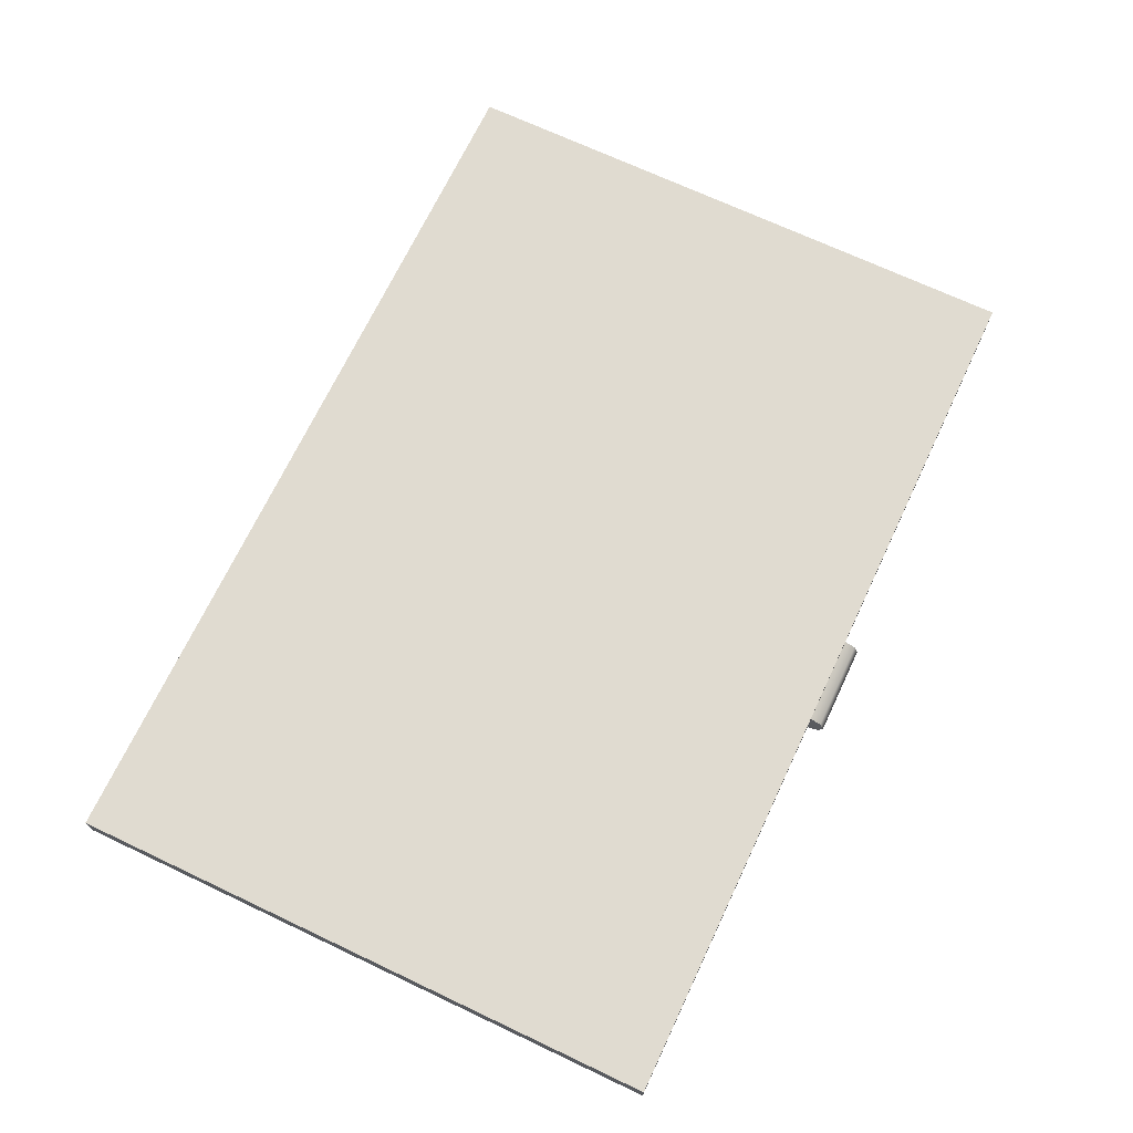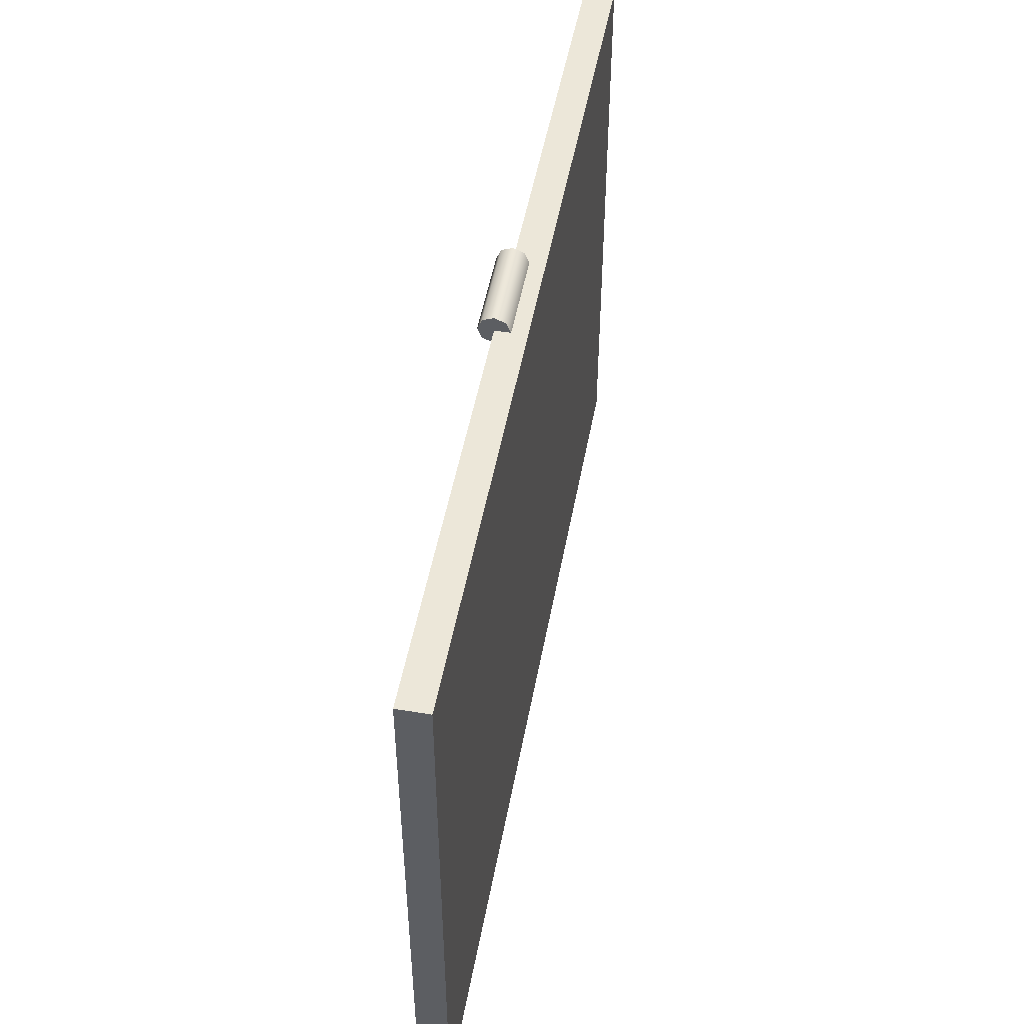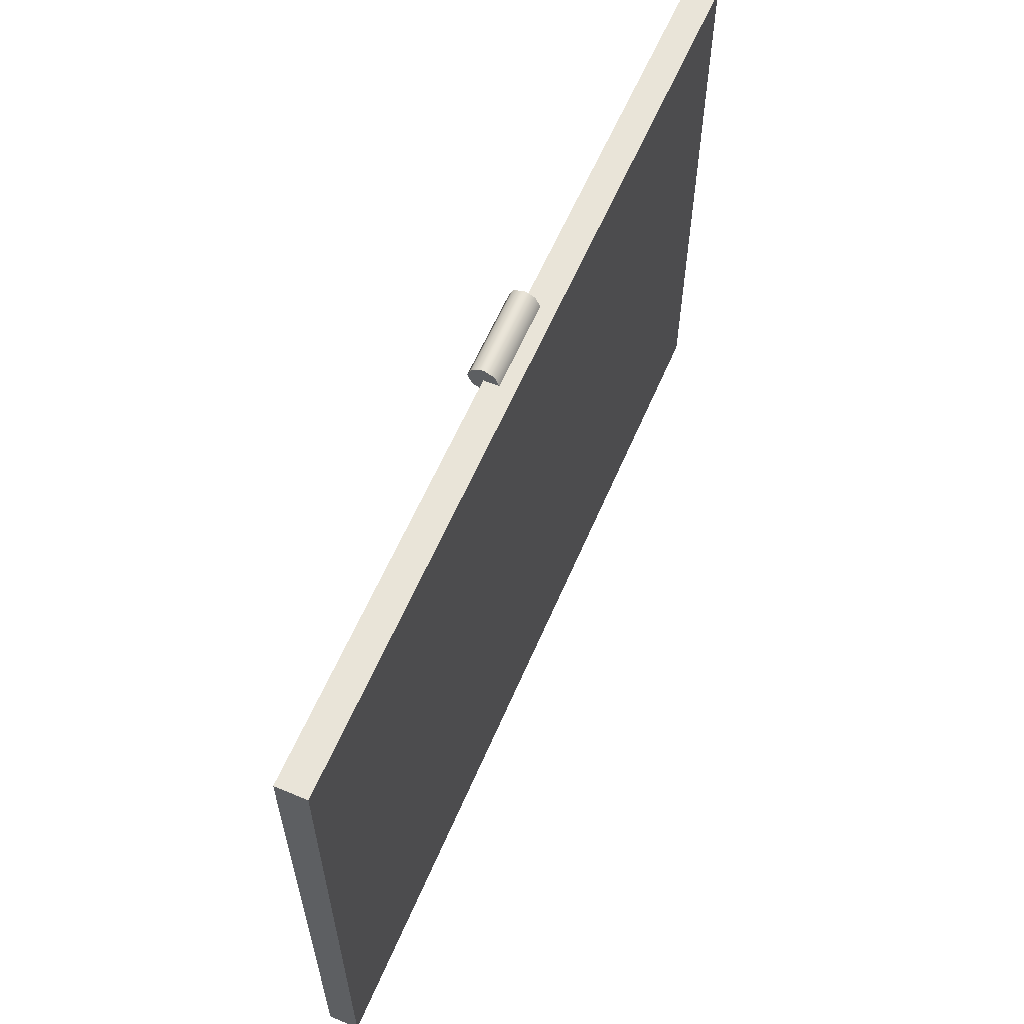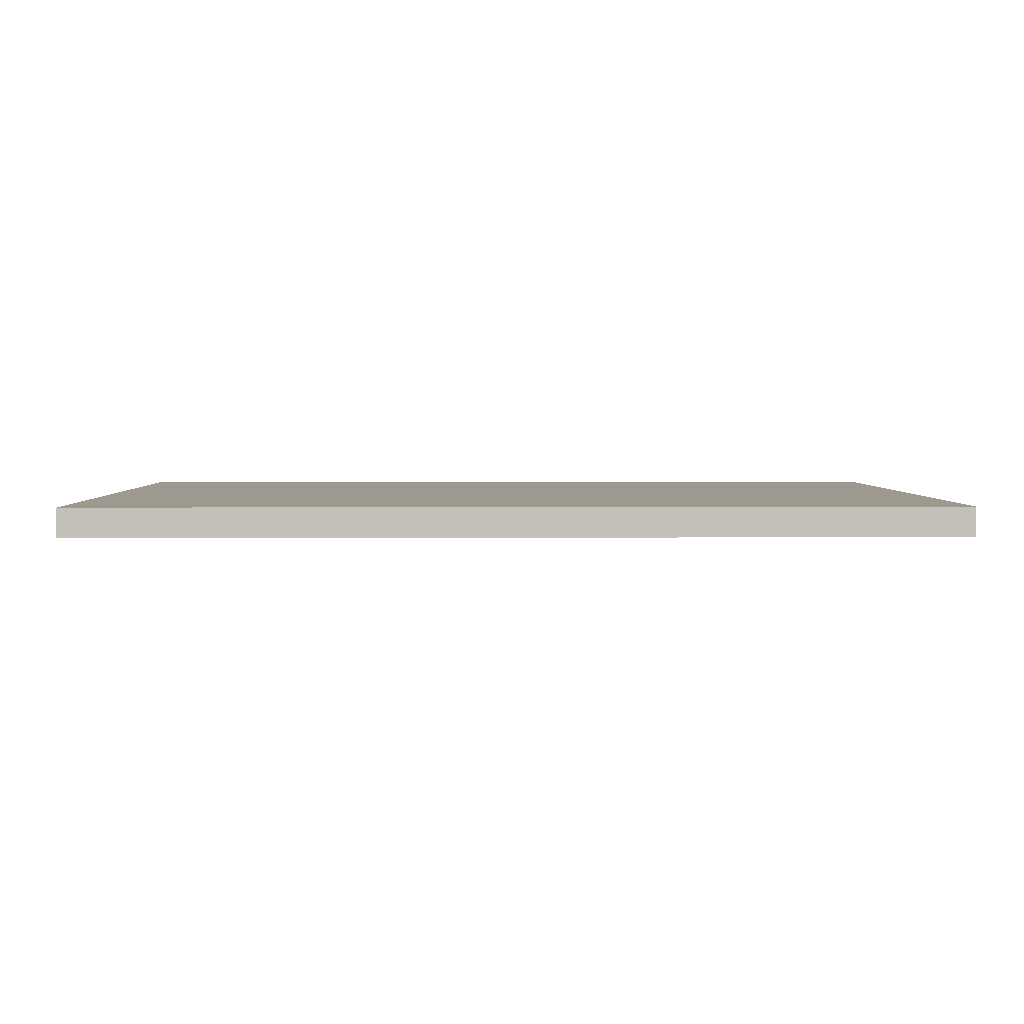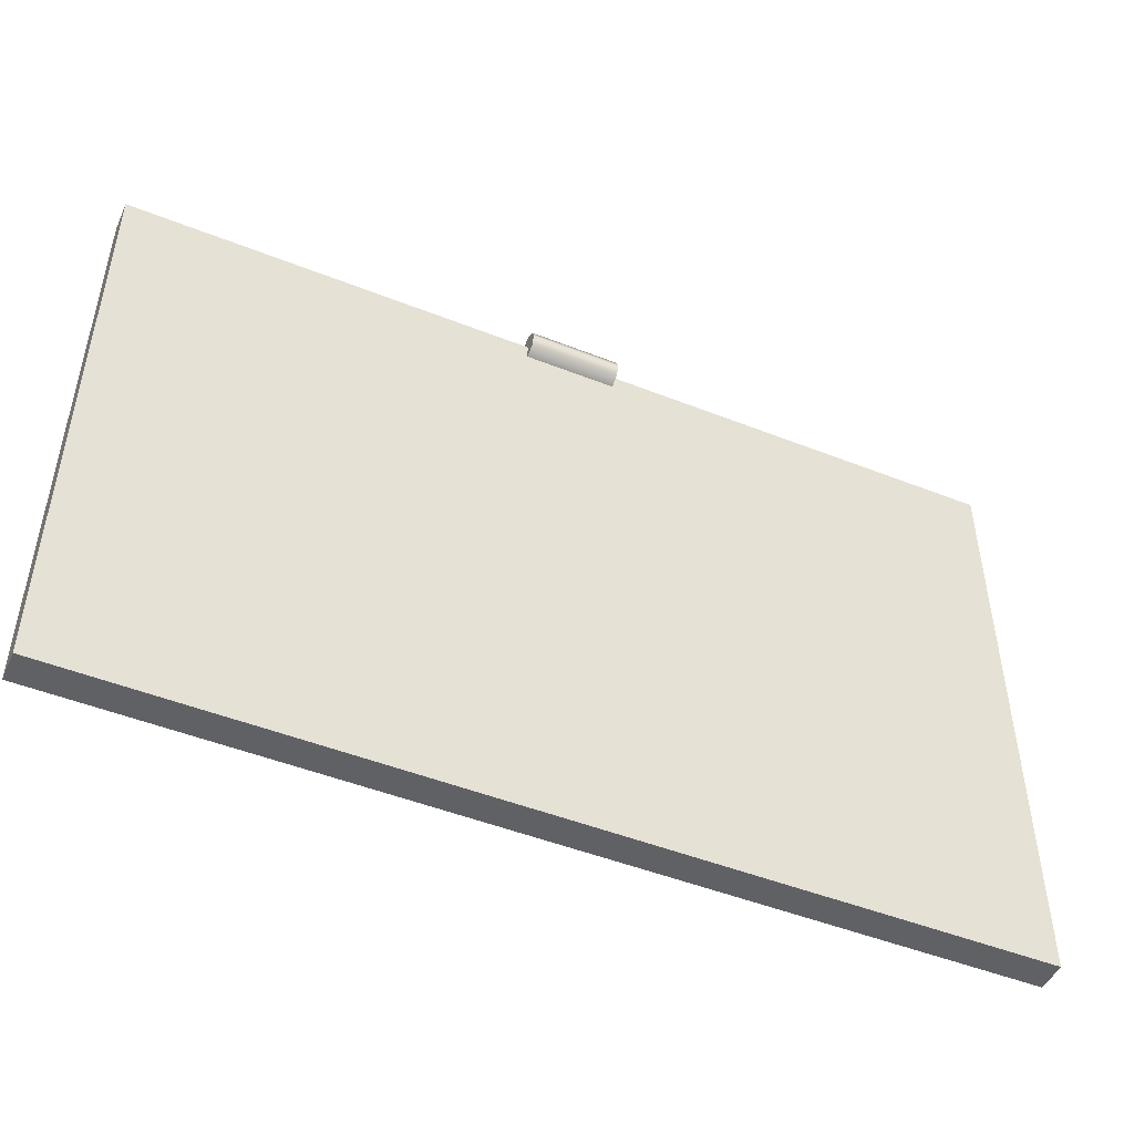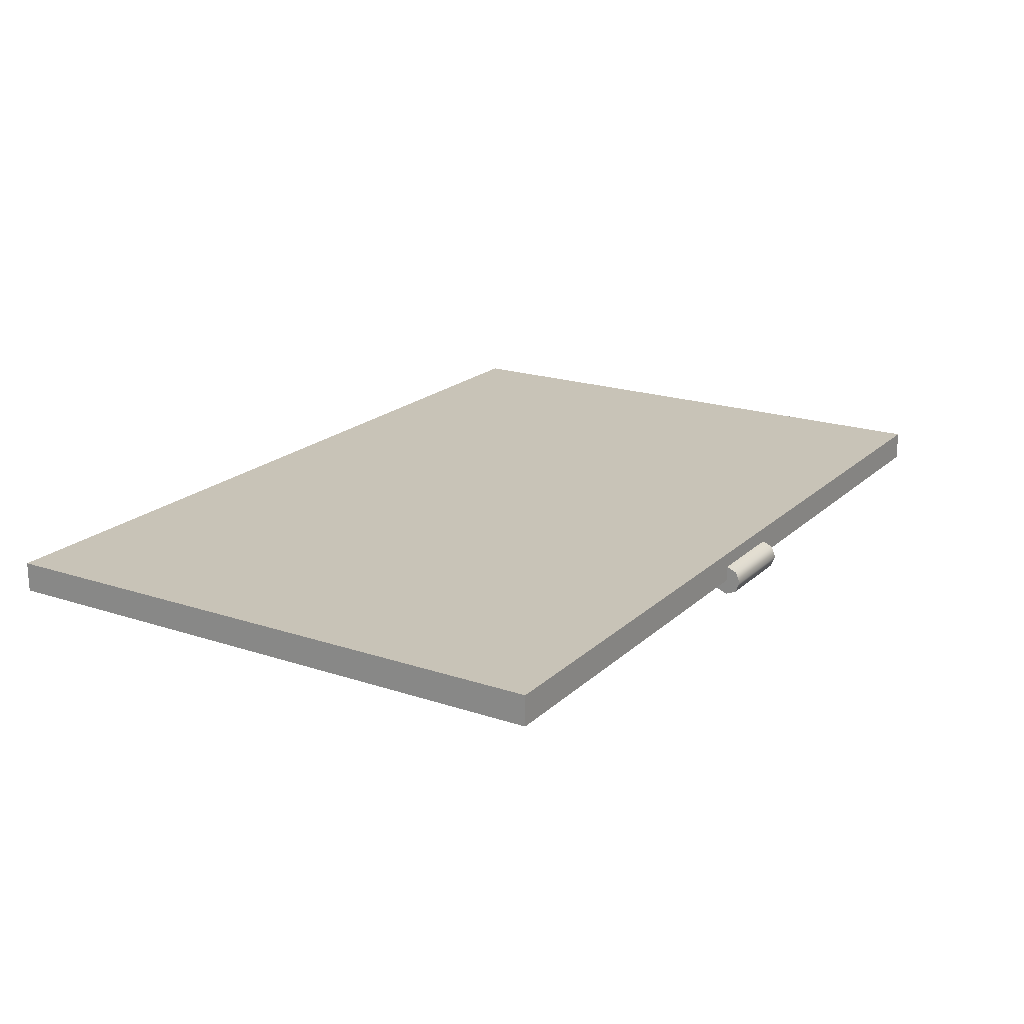
<metadata>
{"format":"obj","ext":"obj","renderer":"f3d","projection":"perspective","resolution":1024,"background":"white","views":[{"elev":69.8,"azim":-64.7,"up":"+Y"},{"elev":49.6,"azim":100.4,"up":"+Z"},{"elev":60.1,"azim":113.1,"up":"+Z"},{"elev":3.3,"azim":178.8,"up":"+Y"},{"elev":-48.3,"azim":-23.9,"up":"+Z"},{"elev":19.6,"azim":-58.2,"up":"+Y"}]}
</metadata>
<code>
o 1
v -0.375 0 -0.5
v -0.375 0 0
v -0.375 0.025 -0.5
v -0.375 0.025 0
v 0.375 0 -0.5
v 0.375 0 0
v 0.375 0.025 -0.5
v 0.375 0.025 0
v -0.0375 0.0125 0
v -0.0375 0.008839 0.008839
v -0.0375 3.657e-17 0.0125
v -0.0375 -0.008839 0.008839
v -0.0375 -0.0125 1.531e-18
v -0.0375 -0.008839 -0.008839
v -0.0375 3.351e-17 -0.0125
v 0.0375 0.0125 0
v 0.0375 0.008839 0.008839
v 0.0375 3.504e-17 0.0125
v 0.0375 -0.008839 0.008839
v 0.0375 -0.0125 1.531e-18
v 0.0375 -0.008839 -0.008839
v 0.0375 3.198e-17 -0.0125
v -0.0375 3.643e-17 5.598e-19
v 0.0375 3.426e-17 -2.168e-19
g 1_1_auv
f 2 4 3 1
f 5 7 8 6
f 9 23 10
f 10 17 16 9
f 10 23 11
f 11 18 17 10
f 11 23 12
f 12 19 18 11
f 12 23 13
f 13 20 19 12
f 13 23 14
f 14 21 20 13
f 14 23 15
f 15 22 21 14
f 17 24 16
f 18 24 17
f 19 24 18
f 20 24 19
f 21 24 20
f 22 24 21
f 1 5 6 2
f 4 8 7 3
f 2 6 8 4
f 3 7 5 1

</code>
